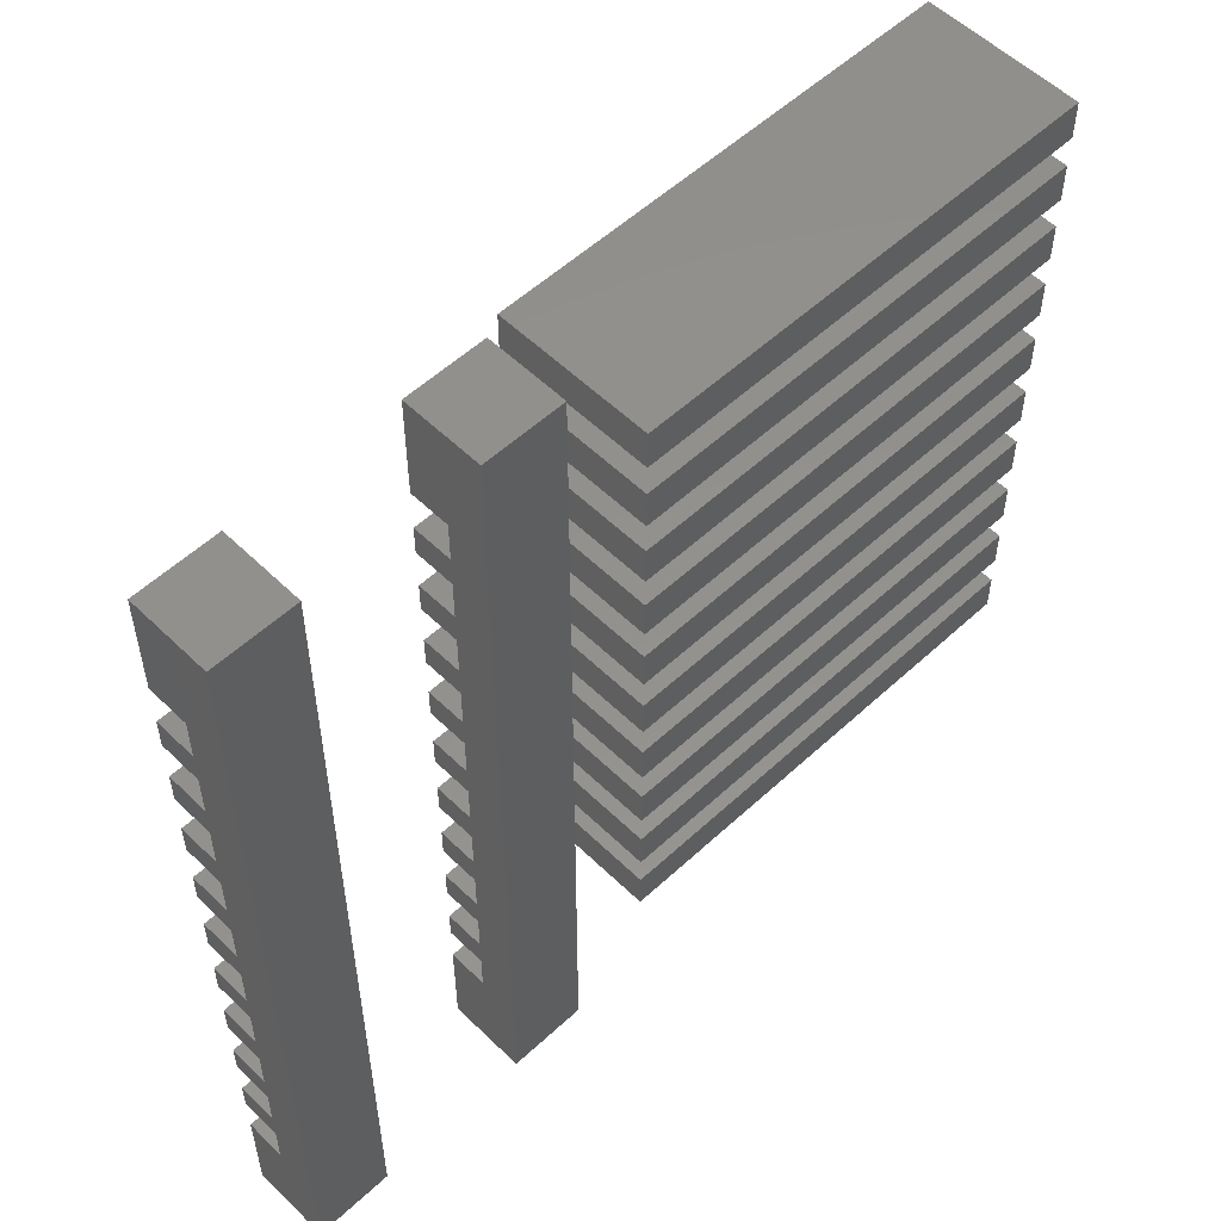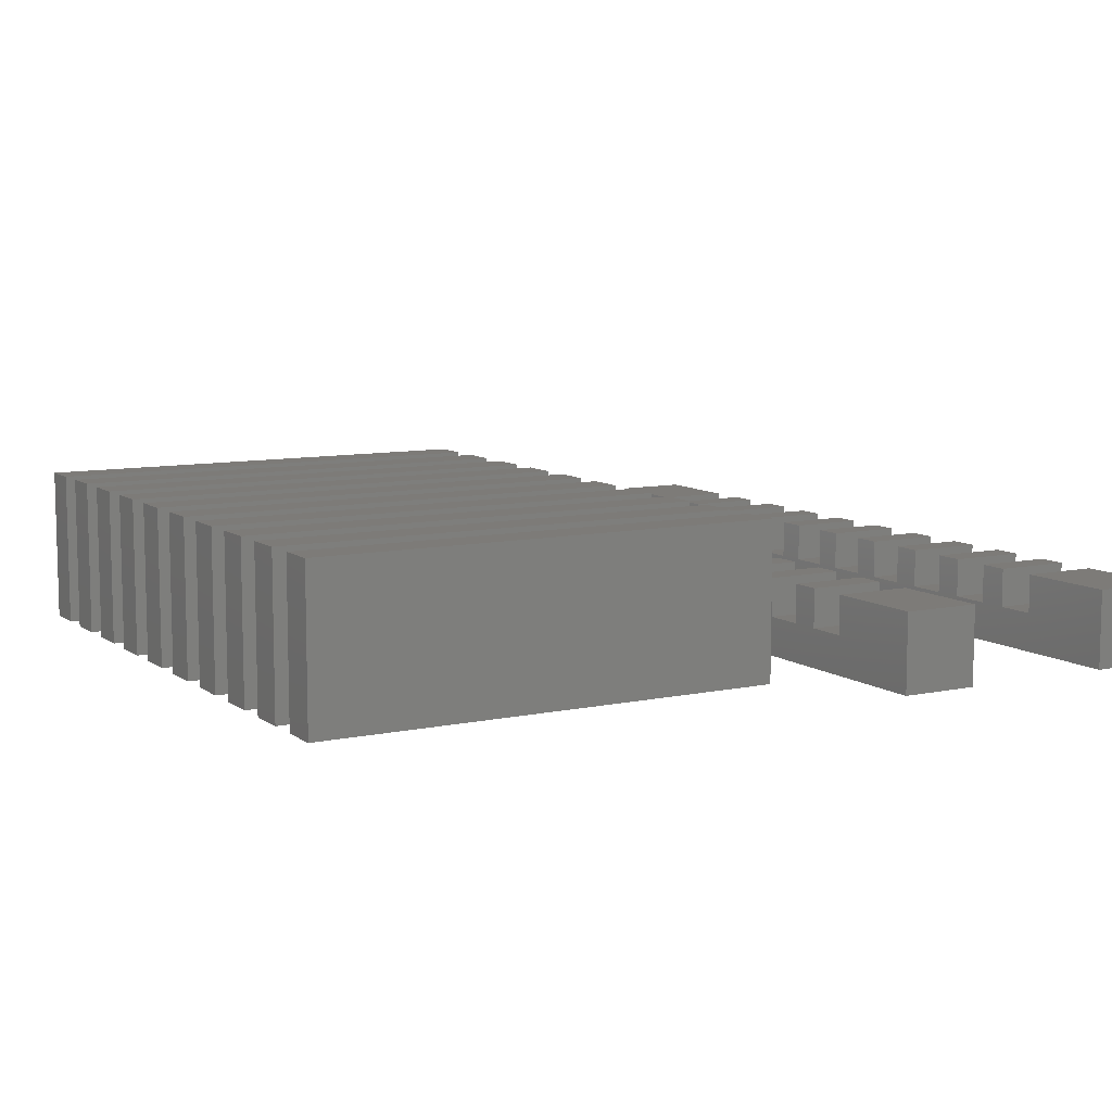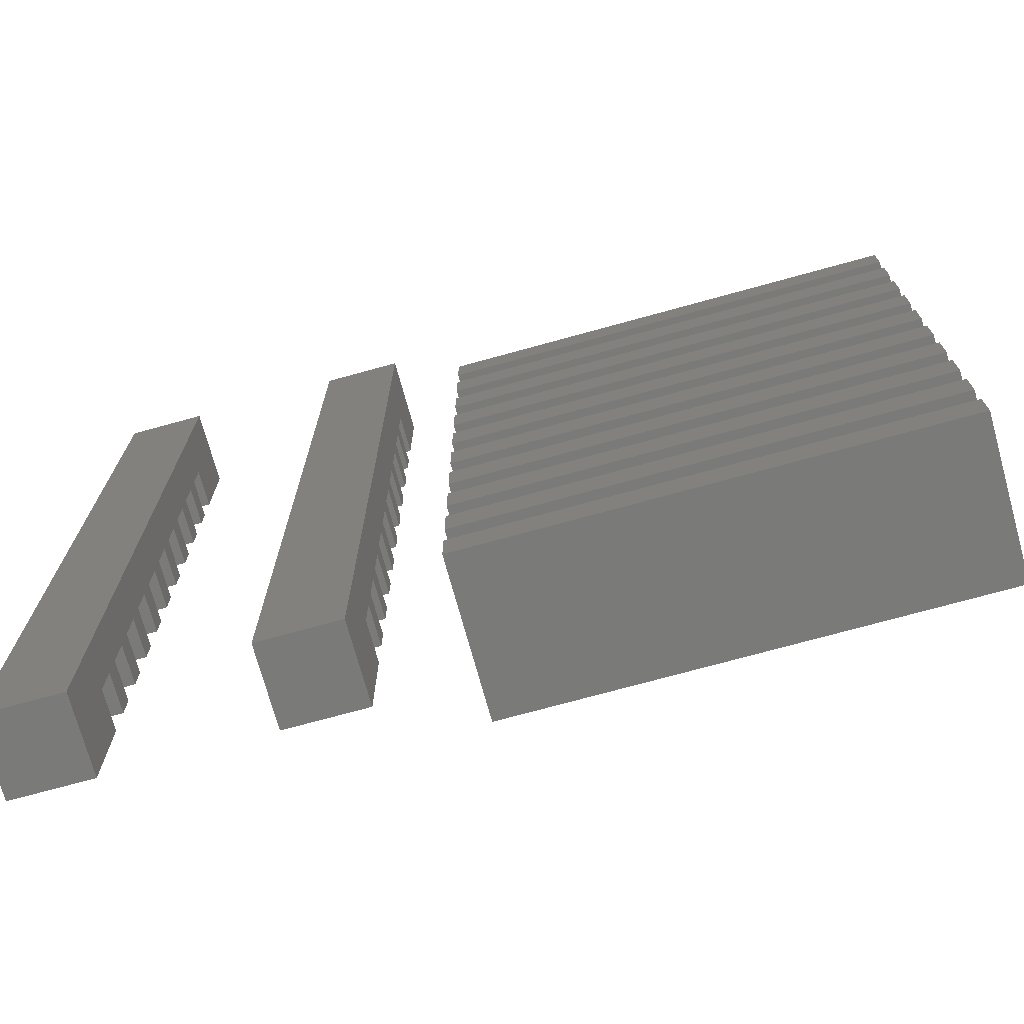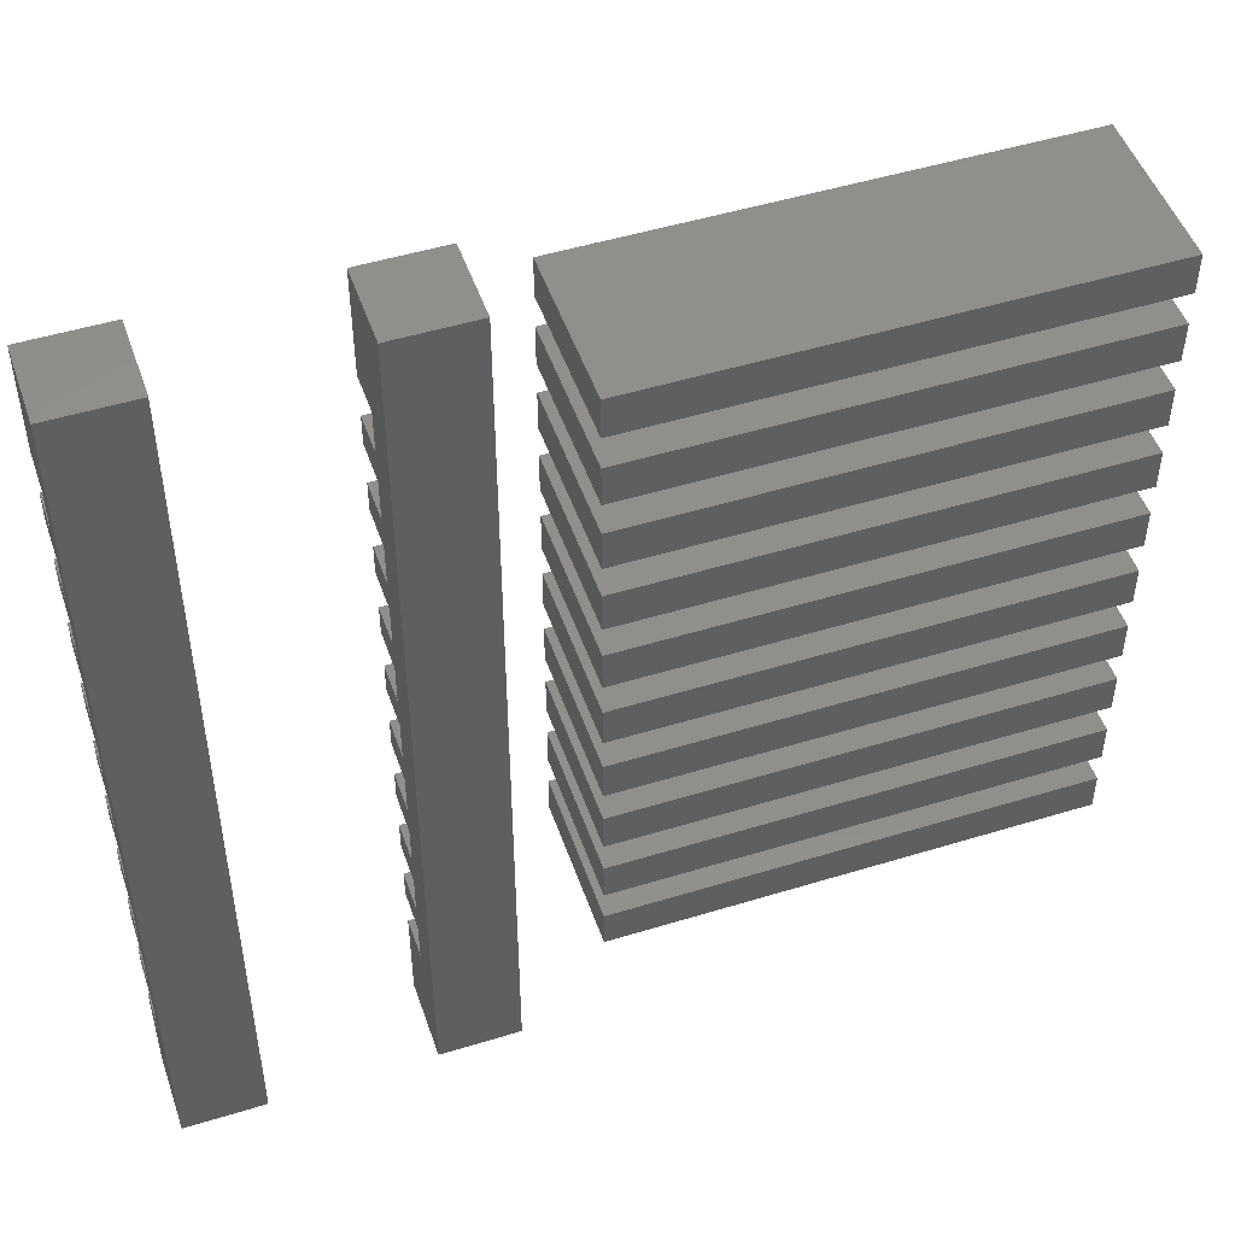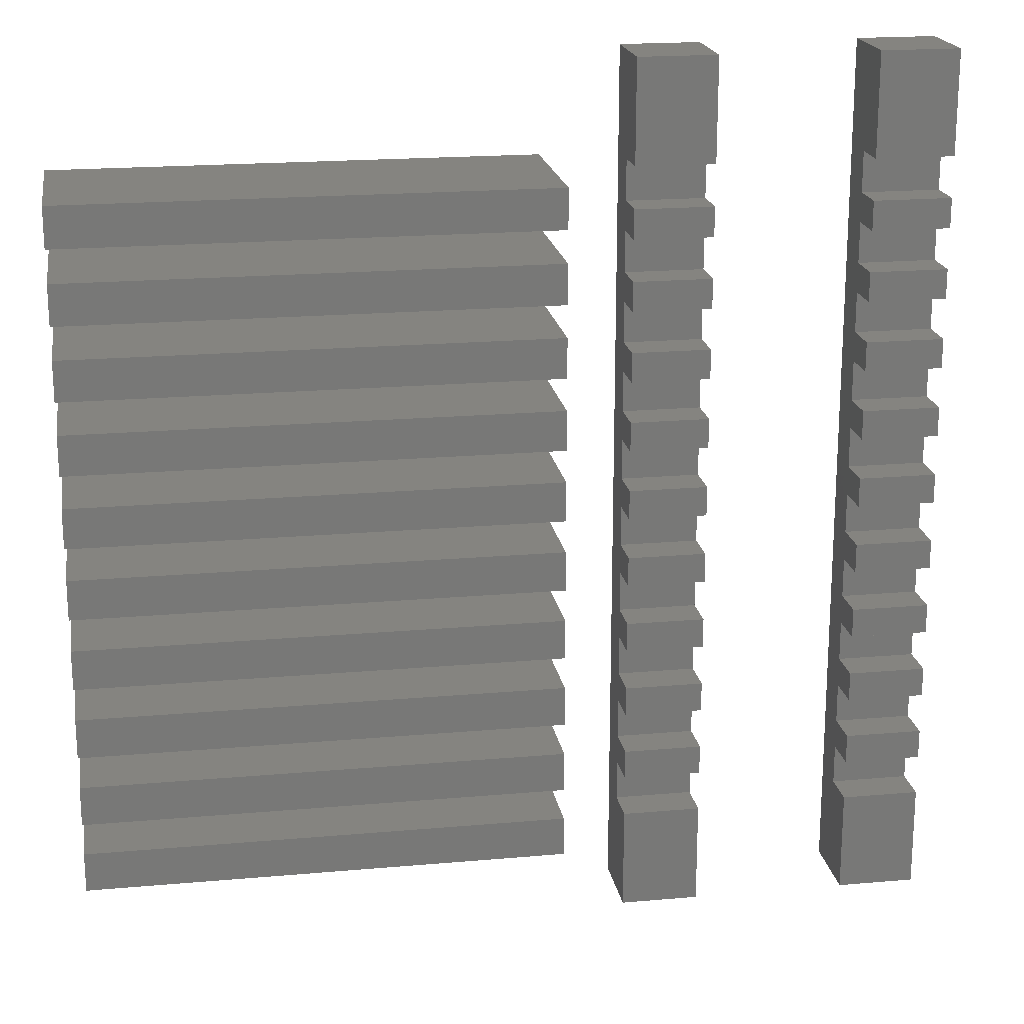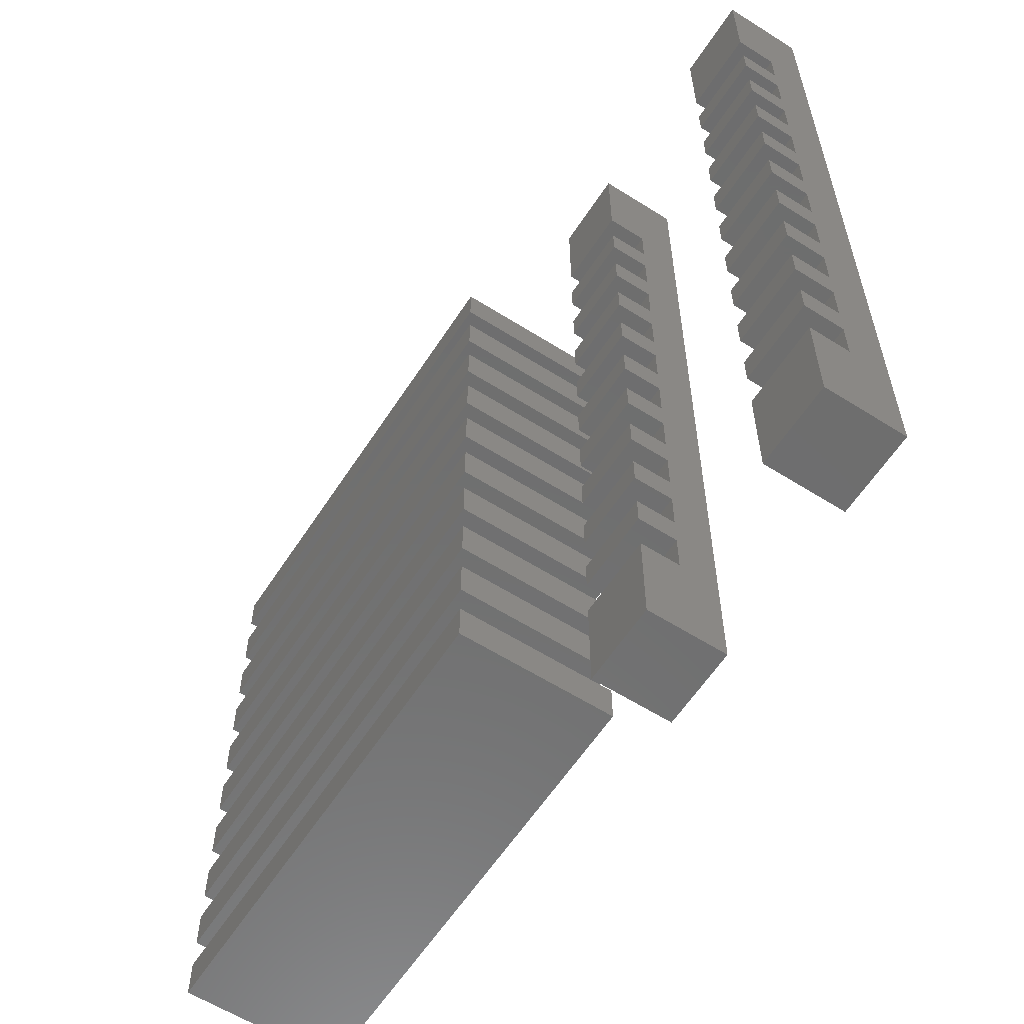
<metadata>
{"format":"stl","ext":"stl","renderer":"f3d","projection":"perspective","resolution":1024,"background":"white","views":[{"elev":54.9,"azim":135.7,"up":"+Y"},{"elev":9.0,"azim":-29.7,"up":"+Z"},{"elev":-73.1,"azim":-164.6,"up":"+Y"},{"elev":49.3,"azim":161.2,"up":"+Y"},{"elev":19.5,"azim":-9.4,"up":"+Y"},{"elev":-60.1,"azim":57.1,"up":"+Y"}]}
</metadata>
<code>
# stl→obj: 256 verts, 464 faces
v -30 38 0
v -30 43 20
v -30 43 0
v -30 38 20
v 30 38 20
v 30 43 20
v 30 43 0
v 30 38 0
v -30 29 0
v -30 34 20
v -30 34 0
v -30 29 20
v 30 29 20
v 30 34 20
v 30 34 0
v 30 29 0
v -30 20 0
v -30 25 20
v -30 25 0
v -30 20 20
v 30 20 20
v 30 25 20
v 30 25 0
v 30 20 0
v -30 11 0
v -30 16 20
v -30 16 0
v -30 11 20
v 30 11 20
v 30 16 20
v 30 16 0
v 30 11 0
v -30 2 0
v -30 7 20
v -30 7 0
v -30 2 20
v 30 2 20
v 30 7 20
v 30 7 0
v 30 2 0
v -30 -7 0
v -30 -2 20
v -30 -2 0
v -30 -7 20
v 30 -7 20
v 30 -2 20
v 30 -2 0
v 30 -7 0
v -30 -16 0
v -30 -11 20
v -30 -11 0
v -30 -16 20
v 30 -16 20
v 30 -11 20
v 30 -11 0
v 30 -16 0
v -30 -25 0
v -30 -20 20
v -30 -20 0
v -30 -25 20
v 30 -25 20
v 30 -20 20
v 30 -20 0
v 30 -25 0
v -30 -34 0
v -30 -29 20
v -30 -29 0
v -30 -34 20
v 30 -34 20
v 30 -29 20
v 30 -29 0
v 30 -34 0
v -30 -43 0
v -30 -38 20
v -30 -38 0
v -30 -43 20
v 30 -43 20
v 30 -38 20
v 30 -38 0
v 30 -43 0
v 70 -56.25 -6.889e-15
v 80 -56.25 10
v 70 -56.25 10
v 80 -56.25 -6.889e-15
v 80 56.25 6.889e-15
v 70 56.25 6.889e-15
v 70 43.1 5
v 70 56.25 10
v 70 37.9 5
v 70 34.1 5
v 70 37.9 10
v 70 28.9 5
v 70 25.1 5
v 70 28.9 10
v 70 19.9 5
v 70 16.1 5
v 70 19.9 10
v 70 10.9 5
v 70 7.1 5
v 70 10.9 10
v 70 1.9 5
v 70 -1.9 5
v 70 1.9 10
v 70 -7.1 5
v 70 -10.9 5
v 70 -7.1 10
v 70 -16.1 5
v 70 -19.9 5
v 70 -16.1 10
v 70 -25.1 5
v 70 -28.9 5
v 70 -25.1 10
v 70 -34.1 5
v 70 -37.9 5
v 70 -34.1 10
v 70 -43.1 5
v 70 -43.1 10
v 70 43.1 10
v 70 34.1 10
v 70 25.1 10
v 70 16.1 10
v 70 7.1 10
v 70 -1.9 10
v 70 -10.9 10
v 70 -19.9 10
v 70 -28.9 10
v 70 -37.9 10
v 80 56.25 10
v 80 43.1 10
v 80 -43.1 10
v 80 -37.9 10
v 80 -34.1 10
v 80 -28.9 10
v 80 -25.1 10
v 80 -19.9 10
v 80 -16.1 10
v 80 -10.9 10
v 80 -7.1 10
v 80 -1.9 10
v 80 1.9 10
v 80 7.1 10
v 80 10.9 10
v 80 16.1 10
v 80 19.9 10
v 80 25.1 10
v 80 28.9 10
v 80 34.1 10
v 80 37.9 10
v 80 -43.1 5
v 80 -34.1 5
v 80 -25.1 5
v 80 -16.1 5
v 80 -7.1 5
v 80 1.9 5
v 80 10.9 5
v 80 19.9 5
v 80 28.9 5
v 80 37.9 5
v 80 43.1 5
v 80 34.1 5
v 80 25.1 5
v 80 16.1 5
v 80 7.1 5
v 80 -1.9 5
v 80 -10.9 5
v 80 -19.9 5
v 80 -28.9 5
v 80 -37.9 5
v 40 -56.25 -6.889e-15
v 50 -56.25 10
v 40 -56.25 10
v 50 -56.25 -6.889e-15
v 50 56.25 6.889e-15
v 40 56.25 6.889e-15
v 40 43.1 5
v 40 56.25 10
v 40 37.9 5
v 40 34.1 5
v 40 37.9 10
v 40 28.9 5
v 40 25.1 5
v 40 28.9 10
v 40 19.9 5
v 40 16.1 5
v 40 19.9 10
v 40 10.9 5
v 40 7.1 5
v 40 10.9 10
v 40 1.9 5
v 40 -1.9 5
v 40 1.9 10
v 40 -7.1 5
v 40 -10.9 5
v 40 -7.1 10
v 40 -16.1 5
v 40 -19.9 5
v 40 -16.1 10
v 40 -25.1 5
v 40 -28.9 5
v 40 -25.1 10
v 40 -34.1 5
v 40 -37.9 5
v 40 -34.1 10
v 40 -43.1 5
v 40 -43.1 10
v 40 43.1 10
v 40 34.1 10
v 40 25.1 10
v 40 16.1 10
v 40 7.1 10
v 40 -1.9 10
v 40 -10.9 10
v 40 -19.9 10
v 40 -28.9 10
v 40 -37.9 10
v 50 56.25 10
v 50 43.1 10
v 50 -43.1 10
v 50 -37.9 10
v 50 -34.1 10
v 50 -28.9 10
v 50 -25.1 10
v 50 -19.9 10
v 50 -16.1 10
v 50 -10.9 10
v 50 -7.1 10
v 50 -1.9 10
v 50 1.9 10
v 50 7.1 10
v 50 10.9 10
v 50 16.1 10
v 50 19.9 10
v 50 25.1 10
v 50 28.9 10
v 50 34.1 10
v 50 37.9 10
v 50 -43.1 5
v 50 -34.1 5
v 50 -25.1 5
v 50 -16.1 5
v 50 -7.1 5
v 50 1.9 5
v 50 10.9 5
v 50 19.9 5
v 50 28.9 5
v 50 37.9 5
v 50 43.1 5
v 50 34.1 5
v 50 25.1 5
v 50 16.1 5
v 50 7.1 5
v 50 -1.9 5
v 50 -10.9 5
v 50 -19.9 5
v 50 -28.9 5
v 50 -37.9 5
f 1 2 3
f 2 1 4
f 2 5 6
f 5 2 4
f 5 7 6
f 7 5 8
f 1 7 8
f 7 1 3
f 1 5 4
f 5 1 8
f 7 2 6
f 2 7 3
f 9 10 11
f 10 9 12
f 10 13 14
f 13 10 12
f 13 15 14
f 15 13 16
f 15 10 14
f 10 15 11
f 9 15 16
f 15 9 11
f 9 13 12
f 13 9 16
f 17 18 19
f 18 17 20
f 18 21 22
f 21 18 20
f 21 23 22
f 23 21 24
f 23 18 22
f 18 23 19
f 17 23 24
f 23 17 19
f 17 21 20
f 21 17 24
f 25 26 27
f 26 25 28
f 26 29 30
f 29 26 28
f 29 31 30
f 31 29 32
f 25 31 32
f 31 25 27
f 25 29 28
f 29 25 32
f 31 26 30
f 26 31 27
f 33 34 35
f 34 33 36
f 34 37 38
f 37 34 36
f 37 39 38
f 39 37 40
f 33 39 40
f 39 33 35
f 33 37 36
f 37 33 40
f 39 34 38
f 34 39 35
f 41 42 43
f 42 41 44
f 42 45 46
f 45 42 44
f 45 47 46
f 47 45 48
f 47 42 46
f 42 47 43
f 41 47 48
f 47 41 43
f 41 45 44
f 45 41 48
f 49 50 51
f 50 49 52
f 50 53 54
f 53 50 52
f 53 55 54
f 55 53 56
f 49 55 56
f 55 49 51
f 49 53 52
f 53 49 56
f 55 50 54
f 50 55 51
f 57 58 59
f 58 57 60
f 58 61 62
f 61 58 60
f 61 63 62
f 63 61 64
f 57 63 64
f 63 57 59
f 57 61 60
f 61 57 64
f 63 58 62
f 58 63 59
f 65 66 67
f 66 65 68
f 66 69 70
f 69 66 68
f 69 71 70
f 71 69 72
f 65 71 72
f 71 65 67
f 65 69 68
f 69 65 72
f 71 66 70
f 66 71 67
f 73 74 75
f 74 73 76
f 74 77 78
f 77 74 76
f 77 79 78
f 79 77 80
f 79 74 78
f 74 79 75
f 73 79 80
f 79 73 75
f 73 77 76
f 77 73 80
f 81 82 83
f 82 81 84
f 81 85 84
f 85 81 86
f 86 87 88
f 86 89 87
f 89 90 91
f 86 90 89
f 86 92 90
f 92 93 94
f 86 93 92
f 86 95 93
f 95 96 97
f 86 96 95
f 86 98 96
f 98 99 100
f 86 99 98
f 86 101 99
f 101 102 103
f 86 102 101
f 81 102 86
f 104 105 106
f 102 81 104
f 104 81 105
f 107 108 109
f 105 81 107
f 107 81 108
f 110 111 112
f 108 81 110
f 110 81 111
f 113 114 115
f 111 81 113
f 113 81 114
f 114 81 116
f 83 116 81
f 116 83 117
f 88 87 118
f 91 90 119
f 94 93 120
f 97 96 121
f 100 99 122
f 103 102 123
f 106 105 124
f 109 108 125
f 112 111 126
f 115 114 127
f 85 88 128
f 88 85 86
f 88 129 128
f 129 88 118
f 117 82 130
f 82 117 83
f 115 131 132
f 131 115 127
f 112 133 134
f 133 112 126
f 109 135 136
f 135 109 125
f 106 137 138
f 137 106 124
f 103 139 140
f 139 103 123
f 100 141 142
f 141 100 122
f 97 143 144
f 143 97 121
f 94 145 146
f 145 94 120
f 91 147 148
f 147 91 119
f 130 82 149
f 132 131 150
f 134 133 151
f 136 135 152
f 138 137 153
f 140 139 154
f 142 141 155
f 144 143 156
f 146 145 157
f 148 147 158
f 159 128 129
f 128 159 85
f 158 85 159
f 160 158 147
f 160 85 158
f 157 85 160
f 161 157 145
f 161 85 157
f 156 85 161
f 162 156 143
f 162 85 156
f 155 85 162
f 163 155 141
f 163 85 155
f 154 85 163
f 164 154 139
f 164 85 154
f 84 164 153
f 165 153 137
f 84 153 165
f 84 165 152
f 166 152 135
f 84 152 166
f 84 166 151
f 167 151 133
f 84 151 167
f 84 167 150
f 168 150 131
f 84 150 168
f 84 168 149
f 164 84 85
f 84 149 82
f 169 170 171
f 170 169 172
f 169 173 172
f 173 169 174
f 174 175 176
f 174 177 175
f 177 178 179
f 174 178 177
f 174 180 178
f 180 181 182
f 174 181 180
f 174 183 181
f 183 184 185
f 174 184 183
f 174 186 184
f 186 187 188
f 174 187 186
f 174 189 187
f 189 190 191
f 174 190 189
f 169 190 174
f 192 193 194
f 190 169 192
f 192 169 193
f 195 196 197
f 193 169 195
f 195 169 196
f 198 199 200
f 196 169 198
f 198 169 199
f 201 202 203
f 199 169 201
f 201 169 202
f 202 169 204
f 171 204 169
f 204 171 205
f 176 175 206
f 179 178 207
f 182 181 208
f 185 184 209
f 188 187 210
f 191 190 211
f 194 193 212
f 197 196 213
f 200 199 214
f 203 202 215
f 173 176 216
f 176 173 174
f 176 217 216
f 217 176 206
f 205 170 218
f 170 205 171
f 203 219 220
f 219 203 215
f 200 221 222
f 221 200 214
f 197 223 224
f 223 197 213
f 194 225 226
f 225 194 212
f 191 227 228
f 227 191 211
f 188 229 230
f 229 188 210
f 185 231 232
f 231 185 209
f 182 233 234
f 233 182 208
f 179 235 236
f 235 179 207
f 218 170 237
f 220 219 238
f 222 221 239
f 224 223 240
f 226 225 241
f 228 227 242
f 230 229 243
f 232 231 244
f 234 233 245
f 236 235 246
f 247 216 217
f 216 247 173
f 246 173 247
f 248 246 235
f 248 173 246
f 245 173 248
f 249 245 233
f 249 173 245
f 244 173 249
f 250 244 231
f 250 173 244
f 243 173 250
f 251 243 229
f 251 173 243
f 242 173 251
f 252 242 227
f 252 173 242
f 172 252 241
f 253 241 225
f 172 241 253
f 172 253 240
f 254 240 223
f 172 240 254
f 172 254 239
f 255 239 221
f 172 239 255
f 172 255 238
f 256 238 219
f 172 238 256
f 172 256 237
f 252 172 173
f 172 237 170
f 202 237 256
f 237 202 204
f 114 149 168
f 149 114 116
f 202 219 215
f 219 202 256
f 114 131 127
f 131 114 168
f 237 205 218
f 205 237 204
f 149 117 130
f 117 149 116
f 199 238 255
f 238 199 201
f 111 150 167
f 150 111 113
f 238 203 220
f 203 238 201
f 150 115 132
f 115 150 113
f 199 221 214
f 221 199 255
f 111 133 126
f 133 111 167
f 196 239 254
f 239 196 198
f 108 151 166
f 151 108 110
f 239 200 222
f 200 239 198
f 151 112 134
f 112 151 110
f 196 223 213
f 223 196 254
f 108 135 125
f 135 108 166
f 193 240 253
f 240 193 195
f 105 152 165
f 152 105 107
f 240 197 224
f 197 240 195
f 152 109 136
f 109 152 107
f 193 225 212
f 225 193 253
f 105 137 124
f 137 105 165
f 190 241 252
f 241 190 192
f 102 153 164
f 153 102 104
f 241 194 226
f 194 241 192
f 153 106 138
f 106 153 104
f 190 227 211
f 227 190 252
f 102 139 123
f 139 102 164
f 187 242 251
f 242 187 189
f 99 154 163
f 154 99 101
f 242 191 228
f 191 242 189
f 154 103 140
f 103 154 101
f 187 229 210
f 229 187 251
f 99 141 122
f 141 99 163
f 184 243 250
f 243 184 186
f 96 155 162
f 155 96 98
f 243 188 230
f 188 243 186
f 155 100 142
f 100 155 98
f 184 231 209
f 231 184 250
f 96 143 121
f 143 96 162
f 181 244 249
f 244 181 183
f 93 156 161
f 156 93 95
f 244 185 232
f 185 244 183
f 156 97 144
f 97 156 95
f 181 233 208
f 233 181 249
f 93 145 120
f 145 93 161
f 178 245 248
f 245 178 180
f 90 157 160
f 157 90 92
f 245 182 234
f 182 245 180
f 157 94 146
f 94 157 92
f 178 235 207
f 235 178 248
f 90 147 119
f 147 90 160
f 175 246 247
f 246 175 177
f 87 158 159
f 158 87 89
f 246 179 236
f 179 246 177
f 158 91 148
f 91 158 89
f 175 217 206
f 217 175 247
f 87 129 118
f 129 87 159

</code>
